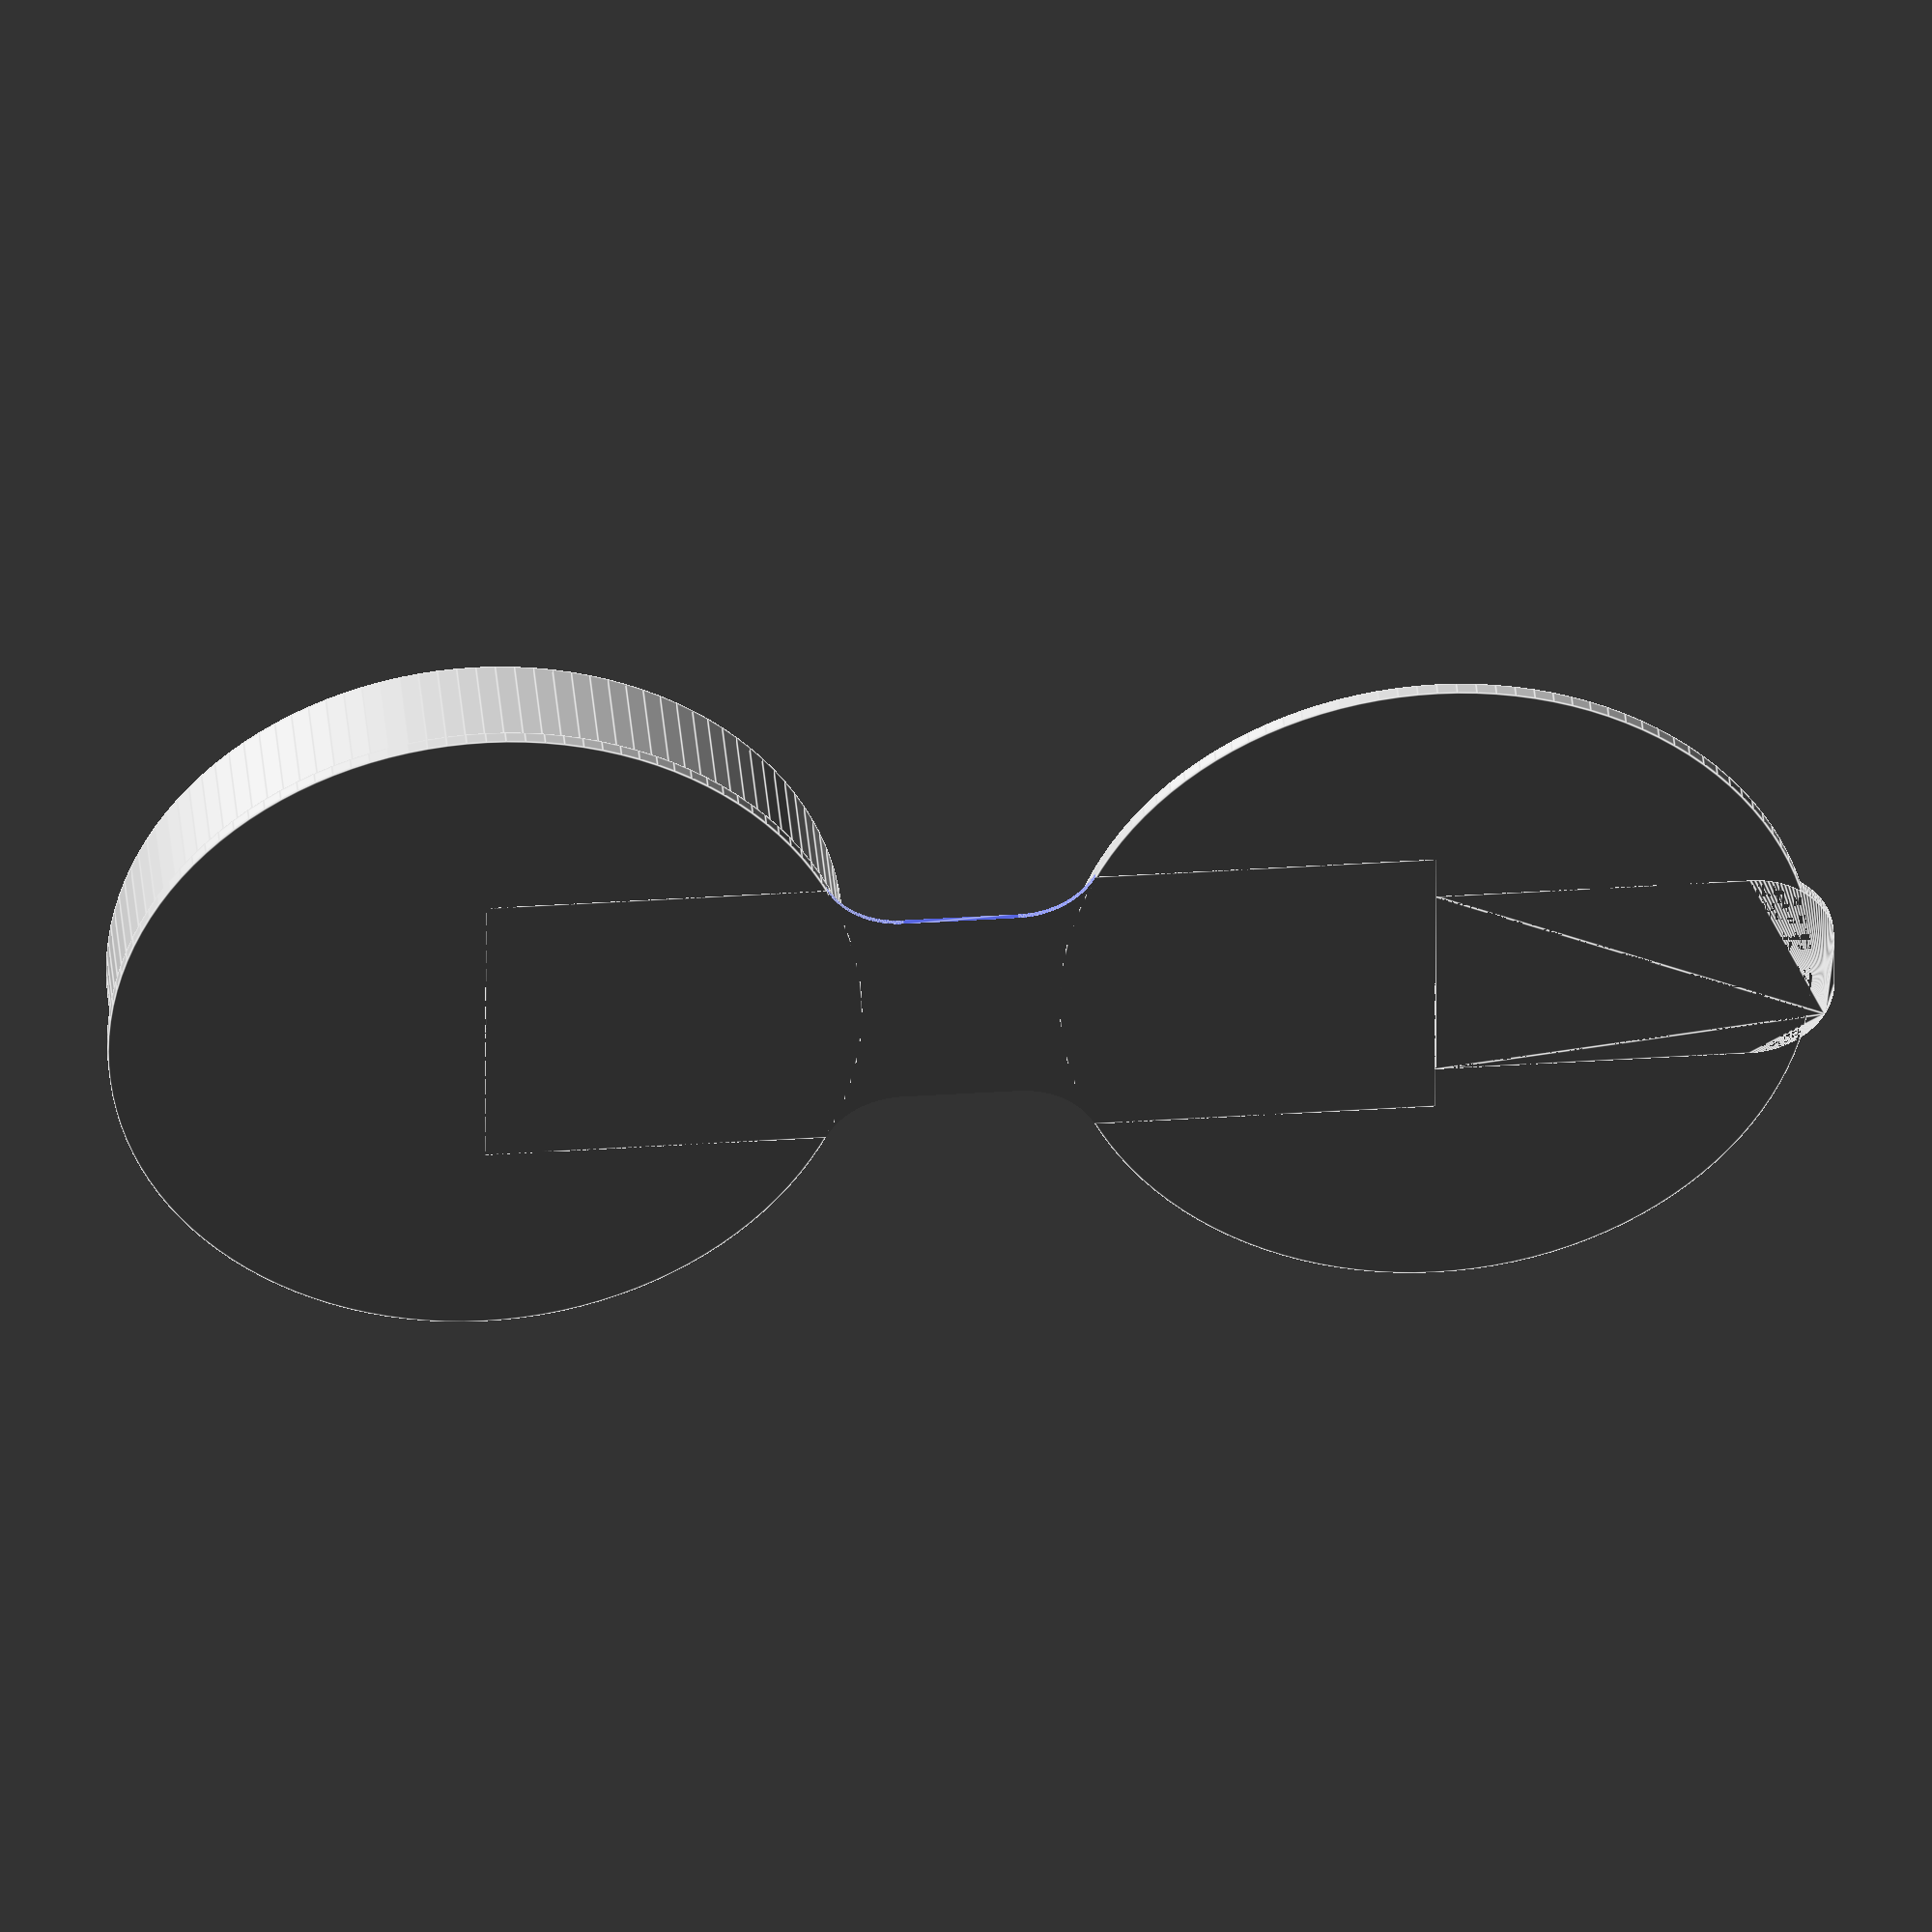
<openscad>

/*[Dimensions]*/

// Diameter of the case (interior dimension)
interiorDiameter = 50;

// Height of the case (interior dimension)
interiorHeight = 8; 

// Amount the lid protrudes into the case (larger value allows the case to close more securely)
lidInsetHeight = 2.4;

// Width of the hinge
hingeWidth = 16;


/*[Walls]*/

// Horizontal wall thickness
wallHeight = 1.0; 

// Vertical wall thickness
wallWidth = 1.2; 

// Distance the rim extends beyond the edge of the case
rimInset = 0.6;

// Adjust the tightness of the closed case (larger value makes the case looser, negative value makes it tighter)
lidInsetOffset = 0.0; 

// Thickness of the hinge
hingeThickness = 0.4;

// Length of the hinge
hingeLengthScale = 1.5;


/*[Details]*/

// Length of the tab on the lid of the case (optional - set to 0 to remove)
tabSize = 1.5; 

// Fillet radius used for hinge and tab
filletRadius = 6;

// Chamfer used to make the case easier to close
chamfer = 0.4;


/*[hidden]*/
eps = 0.1;
$fn = 120;




module case()
{
	module tube(h, od, id) {
		difference() {
			cylinder(h=h, r=od/2);
			translate([0,0,-eps]) {
				cylinder(h=h+eps*2, r=id/2);
			}
		}
	}

	caseDiameter = interiorDiameter + wallWidth*2 + rimInset*2;
	baseDiameter = caseDiameter - rimInset*2;
	lidDiameter = baseDiameter - wallWidth*2 - lidInsetOffset;
	hingeLength = hingeLengthScale * interiorHeight + wallHeight*2;
	centerY = (caseDiameter + hingeLength)/2;

	filletXOffset = hingeWidth/2 + filletRadius;
	filletAngle = asin((filletXOffset) / (caseDiameter/2+filletRadius));
	filletYOffset = centerY - sqrt(pow(caseDiameter/2+filletRadius, 2) - pow(filletXOffset,2));
	filletHingeExpansion = filletRadius * (1-sin(filletAngle));


	union() {
		// bottom surfaces
		for (y = [-centerY, centerY]) {
			translate([0,y,0]) {
				cylinder(h=wallHeight, r=caseDiameter/2);
			}
		}

		translate([0,0,wallHeight-eps]) {
			// base
			translate([0,centerY,0]) {
				difference() {
					tube(h=interiorHeight+eps, od=baseDiameter, id=interiorDiameter);
					if (chamfer > 0) { // chamfer
						translate([0,0,interiorHeight-chamfer]) {
							cylinder(h=chamfer+eps*2,d1=interiorDiameter-eps, d2=interiorDiameter+chamfer*2,center=false);
						}
					}
				}
			}

			// lid
			translate([0,-centerY,0]) {
				difference() {
					tube(h=lidInsetHeight+eps, od=lidDiameter, id=lidDiameter-wallWidth*2);
					if (chamfer > 0) {
						difference() {
							translate([0,0,lidInsetHeight-chamfer]) {
								cylinder(h=chamfer+eps*2, r=(lidDiameter+eps)/2, center=false);
							}
							translate([0,0,lidInsetHeight-chamfer-eps]) {
								cylinder(h=chamfer+eps*4, d1=lidDiameter, d2=lidDiameter-chamfer*2, center=false);
							}
						}
					}
					//translate([-1, -lidDiameter/2 - eps, -eps]) {
					//	  cube([2, lidDiameter + 2*eps, lidInsetHeight + 2*eps]);
					//}
				}
			}
		}

		// hinge
		difference() {
			translate([-hingeWidth/2 - filletHingeExpansion,-centerY,0]) {
				cube([hingeWidth + filletHingeExpansion*2, centerY*2, hingeThickness]);
			}

			// fillet hinge
			for (x = [-filletXOffset, filletXOffset]) {
				hull() {
					for (y = [-filletYOffset, filletYOffset]) {
						translate([x,y,-eps]) {
							cylinder(h=hingeThickness + eps*2, r=filletRadius, center=false);
						}
					}
				}
			}
		}

		// tab
		if (tabSize > 0) {
			hull() {
				for (x = [filletRadius - hingeWidth/2, hingeWidth/2 - filletRadius]) {
					translate([x,-caseDiameter - hingeLength/2 - tabSize + filletRadius,0]) {
						cylinder(h=wallHeight, r=filletRadius, center=false);
					}
				}
				translate([-hingeWidth/2,-centerY,0]) {
					cube([hingeWidth, eps, wallHeight]);
				}
			}
		}

	}
}

case();


</openscad>
<views>
elev=139.9 azim=269.8 roll=4.8 proj=o view=edges
</views>
